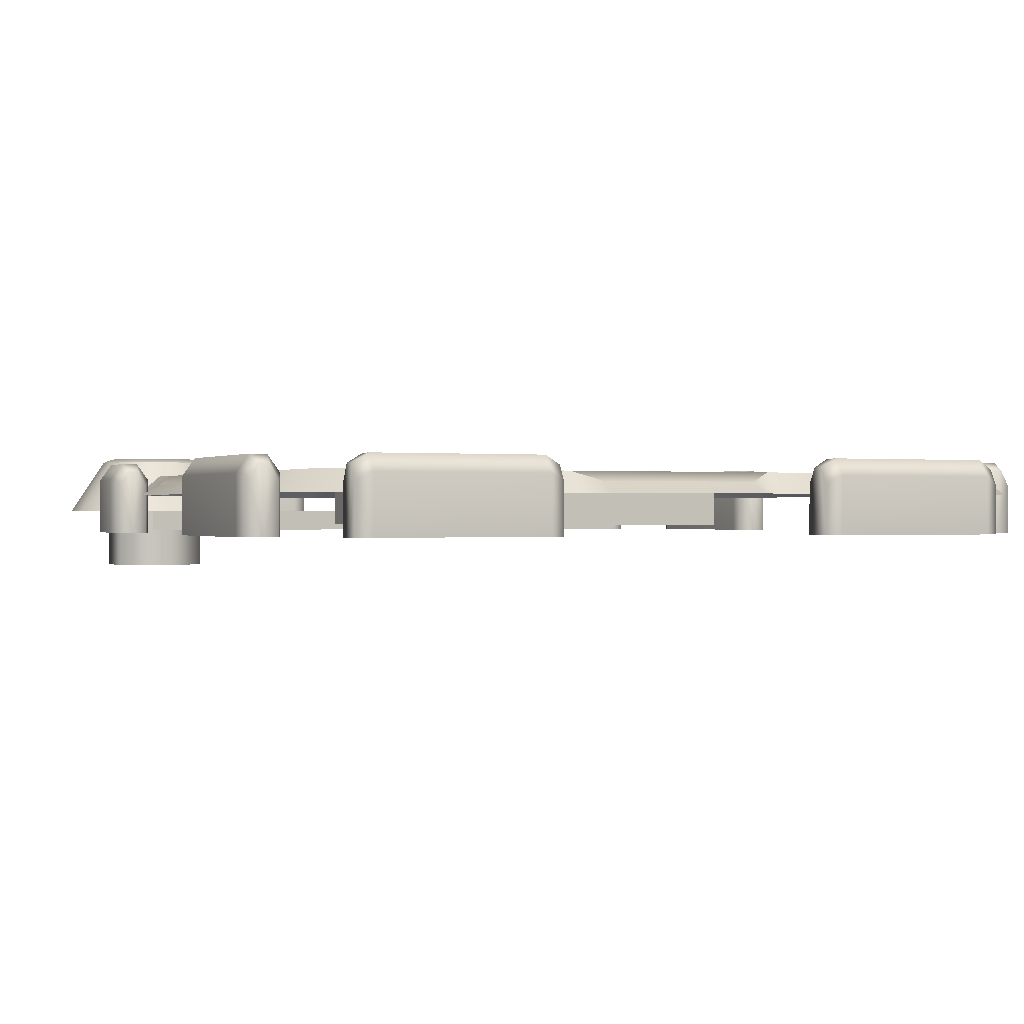
<metadata>
{"format":"obj","ext":"obj","renderer":"f3d","projection":"perspective","resolution":1024,"background":"white","views":[{"elev":-0.0,"azim":-114.9,"up":"+Y"}]}
</metadata>
<code>
o ModelComponent
v -0.3705 0.1356 -0.901
v -0.3329 0.1193 -0.9171
v -0.3329 0.1549 -0.9366
v -0.3705 0.1761 -0.9305
v -0.3329 0 -0.9497
v -0.3329 0.1549 -0.9629
v -0.3705 0 -0.901
v -0.3329 0 -0.9127
v -0.8118 0.1193 -0.9171
v -0.8118 0.1549 -0.9366
v -0.8118 0 -0.9497
v -0.8118 0 -0.9171
v -0.3329 0 -0.9823
v -0.3705 0 -1
v -0.3705 0.1356 -1
v -0.3329 0.1193 -0.9823
v -0.3705 0.1761 -0.9705
v -0.8118 0.1549 -0.9629
v -0.8118 0.1193 -0.9823
v -0.8118 0 -0.9823
v -0.7741 0.1356 -1
v -0.7741 0 -1
v -0.7741 0.1761 -0.9705
v -0.7741 0.1761 -0.9305
v -0.7741 0.1356 -0.901
v -0.7741 0 -0.901
v -0.2563 0.09539 0.901
v -0.256 0.145 0.8518
v -0.8544 0.145 0.8544
v -0.901 0.09539 0.901
v 0.9473 0.09539 0.1937
v 0.9473 0.09539 -0.1937
v 0.8984 0.1222 -0.1937
v 0.8984 0.1222 0.1937
v -0.9473 0.09539 -0.1937
v -0.9473 0.09539 0.1937
v -0.8984 0.1222 0.1937
v -0.8984 0.1222 -0.1937
v 0.1937 0.09539 -0.9473
v -0.1937 0.09539 -0.9473
v -0.1937 0.1222 -0.8984
v 0.1937 0.1222 -0.8984
v -0.8544 0.145 0.2563
v -0.901 0.09539 0.2563
v 0.8544 0.145 0.8544
v 0.5768 0.145 0.8544
v 0.2563 0.145 0.8544
v 0.2563 0.09539 0.901
v 0.901 0.09539 0.901
v -0.1937 0.09539 0.9473
v -0.1937 0.1222 0.8984
v 0.1937 0.09539 0.9473
v 0.1937 0.1222 0.8984
v -0.8544 0.145 -0.8544
v -0.901 0.09539 -0.901
v -0.901 0.09539 -0.2563
v -0.8544 0.145 -0.2563
v -0.4503 0.1505 0.4505
v 0.02141 0.145 0.8531
v -0.2563 0.145 -0.8544
v -0.2563 0.09539 -0.901
v -0.4503 0.1505 -0.4501
v -0.5503 0.1505 0.3253
v -0.5503 0.1505 0.000183
v -0.5503 0.1505 -0.325
v 0.901 0.09539 0.2563
v 0.8544 0.145 0.2563
v 0.8544 0.145 0.4505
v 0.8544 0.1499 0.5178
v 0.8544 0.1499 0.5851
v 0.8544 0.1499 0.6525
v 0.8544 0.1499 0.7198
v 0.8544 0.1499 0.7871
v 0.901 0.09539 -0.2563
v 0.8544 0.1463 -0.2563
v 0.558 0.09523 -0.5821
v 0.5247 0.1459 -0.545
v 0.6722 0.1459 -0.4665
v 0.7062 0.09522 -0.5032
v 0.8611 0.1461 -0.3961
v 0.7846 0.1459 -0.4723
v 0.4503 0.1505 -0.451
v 0.2563 0.09556 -0.901
v 0.2563 0.1463 -0.8544
v 0.4779 0.09522 -0.8197
v 0.4442 0.1459 -0.774
v 0.4436 0.1459 -0.6936
v 0.4776 0.09522 -0.7297
v 0.3644 0.1461 -0.8544
v 0.8206 0.09532 -0.5089
v 0.901 0.09539 -0.4325
v 0.3978 0.09534 -0.9004
v 0.6117 0.05713 -0.2316
v 0.8375 0.05713 -0.1774
v 0.8375 0.05713 -0.8021
v 0.6117 0.05713 -0.8021
v 0.8375 0.003266 -0.1774
v 0.8375 0.003266 -0.8021
v 0.6117 0.003266 -0.8021
v 0.6117 0.003266 -0.2316
v 0.4047 0.1356 -0.901
v 0.4423 0.1193 -0.9171
v 0.4423 0.1549 -0.9366
v 0.4047 0.1761 -0.9305
v 0.4423 0 -0.9497
v 0.4423 0.1549 -0.9629
v 0.4047 0 -0.901
v 0.4423 0 -0.9127
v 0.2595 0.1193 -0.9171
v 0.2595 0.1549 -0.9366
v 0.2595 0 -0.9497
v 0.2595 0 -0.9171
v 0.4423 0 -0.9823
v 0.4047 0 -1
v 0.4047 0.1356 -1
v 0.4423 0.1193 -0.9823
v 0.4047 0.1761 -0.9705
v 0.2595 0.1549 -0.9629
v 0.2595 0.1193 -0.9823
v 0.2595 0 -0.9823
v 0.2972 0.1356 -1
v 0.2972 0 -1
v 0.2972 0.1761 -0.9705
v 0.2972 0.1761 -0.9305
v 0.2972 0.1356 -0.901
v 0.2972 0 -0.901
v 0.901 0.1356 -0.4047
v 0.9305 0.1761 -0.4047
v 0.9366 0.1549 -0.4423
v 0.9171 0.1193 -0.4423
v 0.9497 0 -0.4423
v 0.9629 0.1549 -0.4423
v 0.901 0 -0.4047
v 0.9127 0 -0.4423
v 0.9171 0.1193 -0.2595
v 0.9171 0 -0.2595
v 0.9497 0 -0.2595
v 0.9366 0.1549 -0.2595
v 0.9823 0 -0.4423
v 0.9823 0.1193 -0.4423
v 1 0.1356 -0.4047
v 1 0 -0.4047
v 0.9705 0.1761 -0.4047
v 0.9823 0 -0.2595
v 0.9823 0.1193 -0.2595
v 0.9629 0.1549 -0.2595
v 1 0.1356 -0.2972
v 1 0 -0.2972
v 0.9705 0.1761 -0.2972
v 0.9305 0.1761 -0.2972
v 0.901 0.1356 -0.2972
v 0.901 0 -0.2972
v -0.901 0.1356 0.3705
v -0.9171 0.1193 0.3329
v -0.9366 0.1549 0.3329
v -0.9305 0.1761 0.3705
v -0.9497 0 0.3329
v -0.9629 0.1549 0.3329
v -0.901 0 0.3705
v -0.9127 0 0.3329
v -0.9171 0.1193 0.8118
v -0.9366 0.1549 0.8118
v -0.9497 0 0.8118
v -0.9171 0 0.8118
v -0.9823 0 0.3329
v -1 0 0.3705
v -1 0.1356 0.3705
v -0.9823 0.1193 0.3329
v -0.9705 0.1761 0.3705
v -0.9629 0.1549 0.8118
v -0.9823 0.1193 0.8118
v -0.9823 0 0.8118
v -1 0.1356 0.7741
v -1 0 0.7741
v -0.9705 0.1761 0.7741
v -0.9305 0.1761 0.7741
v -0.901 0.1356 0.7741
v -0.901 0 0.7741
v -0.901 0.1356 -0.3705
v -0.9305 0.1761 -0.3705
v -0.9366 0.1549 -0.3329
v -0.9171 0.1193 -0.3329
v -0.9497 0 -0.3329
v -0.9629 0.1549 -0.3329
v -0.901 0 -0.3705
v -0.9127 0 -0.3329
v -0.9171 0.1193 -0.8118
v -0.9171 0 -0.8118
v -0.9497 0 -0.8118
v -0.9366 0.1549 -0.8118
v -0.9823 0 -0.3329
v -0.9823 0.1193 -0.3329
v -1 0.1356 -0.3705
v -1 0 -0.3705
v -0.9705 0.1761 -0.3705
v -0.9823 0 -0.8118
v -0.9823 0.1193 -0.8118
v -0.9629 0.1549 -0.8118
v -1 0.1356 -0.7741
v -1 0 -0.7741
v -0.9705 0.1761 -0.7741
v -0.9305 0.1761 -0.7741
v -0.901 0.1356 -0.7741
v -0.901 0 -0.7741
v -0.3705 0.1356 0.901
v -0.3705 0.1761 0.9305
v -0.3329 0.1549 0.9366
v -0.3329 0.1193 0.9171
v -0.3329 0 0.9497
v -0.3329 0.1549 0.9629
v -0.3705 0 0.901
v -0.3329 0 0.9127
v -0.8118 0.1193 0.9171
v -0.8118 0 0.9171
v -0.8118 0 0.9497
v -0.8118 0.1549 0.9366
v -0.3329 0 0.9823
v -0.3329 0.1193 0.9823
v -0.3705 0.1356 1
v -0.3705 0 1
v -0.3705 0.1761 0.9705
v -0.8118 0 0.9823
v -0.8118 0.1193 0.9823
v -0.8118 0.1549 0.9629
v -0.7741 0.1356 1
v -0.7741 0 1
v -0.7741 0.1761 0.9705
v -0.7741 0.1761 0.9305
v -0.7741 0.1356 0.901
v -0.7741 0 0.901
v 0.3705 0.1356 0.901
v 0.3329 0.1193 0.9171
v 0.3329 0.1549 0.9366
v 0.3705 0.1761 0.9305
v 0.3329 0 0.9497
v 0.3329 0.1549 0.9629
v 0.3705 0 0.901
v 0.3329 0 0.9127
v 0.8118 0.1193 0.9171
v 0.8118 0.1549 0.9366
v 0.8118 0 0.9497
v 0.8118 0 0.9171
v 0.3329 0 0.9823
v 0.3705 0 1
v 0.3705 0.1356 1
v 0.3329 0.1193 0.9823
v 0.3705 0.1761 0.9705
v 0.8118 0.1549 0.9629
v 0.8118 0.1193 0.9823
v 0.8118 0 0.9823
v 0.7741 0.1356 1
v 0.7741 0 1
v 0.7741 0.1761 0.9705
v 0.7741 0.1761 0.9305
v 0.7741 0.1356 0.901
v 0.7741 0 0.901
v 0.901 0.1356 0.3705
v 0.9305 0.1761 0.3705
v 0.9366 0.1549 0.3329
v 0.9171 0.1193 0.3329
v 0.9497 0 0.3329
v 0.9629 0.1549 0.3329
v 0.901 0 0.3705
v 0.9127 0 0.3329
v 0.9171 0.1193 0.8118
v 0.9171 0 0.8118
v 0.9497 0 0.8118
v 0.9366 0.1549 0.8118
v 0.9823 0 0.3329
v 0.9823 0.1193 0.3329
v 1 0.1356 0.3705
v 1 0 0.3705
v 0.9705 0.1761 0.3705
v 0.9823 0 0.8118
v 0.9823 0.1193 0.8118
v 0.9629 0.1549 0.8118
v 1 0.1356 0.7741
v 1 0 0.7741
v 0.9705 0.1761 0.7741
v 0.9305 0.1761 0.7741
v 0.901 0.1356 0.7741
v 0.901 0 0.7741
v 0.693 0.05699 -0.5414
v 0.8107 0.05699 -0.5414
v 0.7884 0.1898 -0.6247
v 0.7153 0.1898 -0.6247
v 0.9127 0.05699 -0.6003
v 0.8518 0.1898 -0.6612
v 0.5911 0.05699 -0.6003
v 0.652 0.1898 -0.6612
v 0.9716 0.05699 -0.7022
v 0.8883 0.1898 -0.7245
v 0.9716 0.05699 -0.8199
v 0.8883 0.1898 -0.7976
v 0.9127 0.05699 -0.9219
v 0.8517 0.1898 -0.8609
v 0.8107 0.05699 -0.9807
v 0.7884 0.1898 -0.8975
v 0.693 0.05699 -0.9807
v 0.7153 0.1898 -0.8975
v 0.5911 0.05699 -0.9219
v 0.652 0.1898 -0.8609
v 0.5322 0.05699 -0.8199
v 0.6155 0.1898 -0.7976
v 0.5322 0.05699 -0.7022
v 0.6155 0.1898 -0.7245
v 0.7212 0.1997 -0.6466
v 0.6681 0.1997 -0.6773
v 0.7826 0.1997 -0.6467
v 0.8356 0.1997 -0.6773
v 0.8663 0.1997 -0.7304
v 0.8663 0.1997 -0.7917
v 0.8357 0.1997 -0.8448
v 0.7825 0.1997 -0.8755
v 0.7212 0.1997 -0.8755
v 0.6682 0.1997 -0.8448
v 0.6375 0.1997 -0.7917
v 0.6375 0.1997 -0.7304
v 0.7651 0.1897 -0.7116
v 0.7386 0.1897 -0.7116
v 0.7881 0.1897 -0.7249
v 0.8013 0.1897 -0.7478
v 0.8013 0.1897 -0.7743
v 0.7881 0.1897 -0.7972
v 0.7651 0.1897 -0.8105
v 0.7386 0.1897 -0.8105
v 0.7157 0.1897 -0.7973
v 0.7024 0.1897 -0.7743
v 0.7025 0.1897 -0.7478
v 0.7157 0.1897 -0.7249
v 0.7519 0.1897 -0.7611
v 0.8177 -0.09361 -0.8751
v 0.6861 -0.09361 -0.8751
v 0.6861 0.09673 -0.8751
v 0.8177 0.09673 -0.8751
v 0.6203 -0.09361 -0.7611
v 0.6203 0.09673 -0.7611
v 0.6861 -0.09361 -0.6471
v 0.6861 0.09673 -0.6471
v 0.8177 -0.09361 -0.6471
v 0.8177 0.09673 -0.6471
v 0.8835 -0.09361 -0.7611
v 0.8835 0.09673 -0.7611
v -0.2563 0.1505 0.4505
v 0.5503 0.1505 0.3253
v 0.5503 0.1505 -0.325
v -0.5459 0.1499 0.3209
v -0.5459 0.1499 -0.3206
v -0.5413 0.1477 0.3164
v -0.5413 0.1477 -0.316
v -0.5372 0.1442 0.3123
v -0.5372 0.1442 -0.3119
v -0.5338 0.1394 0.3088
v -0.5338 0.1394 -0.3085
v -0.5312 0.1337 0.3063
v -0.5312 0.1337 -0.3059
v -0.5296 0.1273 0.3047
v -0.5296 0.1273 -0.3043
v -0.5291 0.1205 0.3041
v -0.5291 0.1205 -0.3038
v -0.5291 0.02051 0.3041
v -0.5291 0.02051 -0.3038
v 0.5459 0.1499 0.3209
v 0.5413 0.1477 0.3164
v 0.5372 0.1442 0.3123
v 0.5338 0.1394 0.3088
v 0.5312 0.1337 0.3063
v 0.5296 0.1273 0.3047
v 0.5291 0.1205 0.3041
v 0.5291 0.02051 0.3041
v 0.5459 0.1499 -0.3206
v 0.5413 0.1477 -0.316
v 0.5372 0.1442 -0.3119
v 0.5338 0.1394 -0.3085
v 0.5312 0.1337 -0.3059
v 0.5296 0.1273 -0.3043
v 0.5291 0.1205 -0.3038
v 0.5291 0.02051 -0.3038
v -0.2563 0.1477 0.7871
v -0.2563 0.1477 0.7198
v -0.2563 0.1477 0.6525
v -0.2563 0.1477 0.5851
v -0.2563 0.1499 0.5178
v 0.5503 0.1505 -0.0002445
v 0.02141 0.1491 0.4505
v 0.2991 0.1477 0.4505
v 0.5777 0.1464 0.4513
v 0.02141 0.1499 0.5178
v 0.02141 0.1483 0.5851
v 0.02141 0.1483 0.6525
v 0.02141 0.1483 0.7198
v 0.02141 0.1483 0.7871
v 0.5768 0.1499 0.5178
v 0.5768 0.1493 0.5851
v 0.2991 0.1499 0.5178
v 0.2991 0.1488 0.5851
v 0.5768 0.1493 0.6525
v 0.5768 0.1493 0.7198
v 0.2991 0.1488 0.6525
v 0.2991 0.1488 0.7198
v 0.5768 0.1493 0.7871
v 0.2991 0.1488 0.7871
v 0.02287 0.1489 0.452
v 0.5762 0.1461 0.4528
v 0.02438 0.1482 0.4535
v 0.5747 0.1454 0.4543
v 0.02574 0.147 0.4549
v 0.5734 0.1442 0.4557
v 0.02687 0.1454 0.456
v 0.5722 0.1427 0.4569
v 0.02771 0.1435 0.4569
v 0.5714 0.1408 0.4578
v 0.02823 0.1414 0.4574
v 0.5709 0.1386 0.4583
v 0.02839 0.1391 0.4576
v 0.5708 0.1364 0.4586
v 0.02839 0.1291 0.4576
v 0.5708 0.1264 0.4586
v 0.02288 0.1496 0.5163
v 0.0244 0.1489 0.5148
v 0.02577 0.1477 0.5135
v 0.02692 0.1462 0.5123
v 0.02779 0.1442 0.5115
v 0.02834 0.1421 0.511
v 0.02853 0.1399 0.5108
v 0.02853 0.1299 0.5108
v 0.5753 0.1496 0.5163
v 0.5738 0.1489 0.5148
v 0.5724 0.1477 0.5135
v 0.5712 0.1462 0.5124
v 0.5703 0.1443 0.5116
v 0.5697 0.1421 0.5111
v 0.5695 0.1399 0.5109
v 0.5695 0.1299 0.5109
v 0.02288 0.1481 0.5866
v 0.5753 0.1491 0.5866
v 0.02439 0.1473 0.5881
v 0.5738 0.1484 0.5881
v 0.02576 0.1462 0.5895
v 0.5724 0.1472 0.5895
v 0.0269 0.1446 0.5906
v 0.5713 0.1456 0.5906
v 0.02777 0.1427 0.5915
v 0.5704 0.1437 0.5915
v 0.0283 0.1405 0.592
v 0.5699 0.1416 0.592
v 0.02849 0.1383 0.5922
v 0.5697 0.1393 0.5922
v 0.02849 0.1283 0.5922
v 0.5697 0.1293 0.5922
v 0.02288 0.1481 0.651
v 0.02439 0.1473 0.6495
v 0.02576 0.1462 0.6481
v 0.0269 0.1446 0.647
v 0.02777 0.1427 0.6461
v 0.0283 0.1405 0.6456
v 0.02849 0.1383 0.6454
v 0.02849 0.1283 0.6454
v 0.5753 0.1491 0.651
v 0.5738 0.1484 0.6495
v 0.5724 0.1472 0.6481
v 0.5713 0.1456 0.647
v 0.5704 0.1437 0.6461
v 0.5699 0.1416 0.6456
v 0.5697 0.1393 0.6454
v 0.5697 0.1293 0.6454
v 0.02288 0.1481 0.7213
v 0.5753 0.1491 0.7213
v 0.02439 0.1473 0.7228
v 0.5738 0.1484 0.7228
v 0.02576 0.1462 0.7241
v 0.5724 0.1472 0.7241
v 0.0269 0.1446 0.7253
v 0.5713 0.1456 0.7253
v 0.02777 0.1427 0.7261
v 0.5704 0.1437 0.7261
v 0.0283 0.1405 0.7267
v 0.5699 0.1416 0.7267
v 0.02849 0.1383 0.7268
v 0.5697 0.1393 0.7269
v 0.02849 0.1283 0.7268
v 0.5697 0.1293 0.7269
v 0.02288 0.1481 0.7856
v 0.02439 0.1473 0.7841
v 0.02576 0.1462 0.7828
v 0.0269 0.1446 0.7816
v 0.02777 0.1427 0.7808
v 0.0283 0.1405 0.7802
v 0.02849 0.1383 0.7801
v 0.02849 0.1283 0.7801
v 0.5753 0.1491 0.7856
v 0.5738 0.1484 0.7841
v 0.5724 0.1472 0.7828
v 0.5713 0.1456 0.7816
v 0.5704 0.1437 0.7808
v 0.5699 0.1416 0.7802
v 0.5697 0.1393 0.78
v 0.5697 0.1293 0.78
g ModelComponent
f 1 2 3 4
f 5 6 3
f 7 8 2 1
f 9 10 11 12
f 13 14 15 16
f 16 15 17 6
f 17 4 3 6
f 11 18 19 20
f 18 11 10
f 5 3 2 8
f 6 5 13 16
f 21 15 14 22
f 23 17 15 21
f 24 4 17 23
f 25 1 4 24
f 26 7 1 25
f 22 20 19 21
f 23 21 19 18
f 18 10 24 23
f 9 25 24 10
f 12 26 25 9
f 27 28 29 30
f 31 32 33 34
f 35 36 37 38
f 39 40 41 42
f 29 43 44 30
f 45 46 47 48 49
f 27 50 51 28
f 50 52 53 51
f 48 47 53 52
f 44 43 37 36
f 54 55 56 57
f 56 35 38 57
f 43 57 38 37
f 58 43 29 28
f 47 59 28 51 53
f 54 60 61 55
f 62 60 54 57
f 61 60 41 40
f 58 63 64 65 62 57 43
f 45 49 66 67 68 69 70 71 72 73
f 66 31 34 67
f 74 75 33 32
f 75 67 34 33
f 76 77 78 79
f 78 75 80 81
f 77 82 78
f 78 82 75
f 83 39 42 84
f 42 41 60 84
f 85 86 87 88
f 84 87 86 89
f 87 77 76 88
f 82 84 60 62
f 82 77 87
f 84 82 87
f 81 90 79 78
f 91 80 75 74
f 89 92 83 84
f 81 80 91 90
f 89 86 85 92
f 93 94 95 96
f 97 98 95 94
f 99 100 93 96
f 101 102 103 104
f 105 106 103
f 107 108 102 101
f 109 110 111 112
f 113 114 115 116
f 116 115 117 106
f 117 104 103 106
f 111 118 119 120
f 118 111 110
f 105 103 102 108
f 106 105 113 116
f 121 115 114 122
f 123 117 115 121
f 124 104 117 123
f 125 101 104 124
f 126 107 101 125
f 122 120 119 121
f 123 121 119 118
f 118 110 124 123
f 109 125 124 110
f 112 126 125 109
f 127 128 129 130
f 131 129 132
f 133 127 130 134
f 135 136 137 138
f 139 140 141 142
f 140 132 143 141
f 143 132 129 128
f 137 144 145 146
f 146 138 137
f 131 134 130 129
f 132 140 139 131
f 147 148 142 141
f 149 147 141 143
f 150 149 143 128
f 151 150 128 127
f 152 151 127 133
f 148 147 145 144
f 149 146 145 147
f 146 149 150 138
f 135 138 150 151
f 136 135 151 152
f 153 154 155 156
f 157 158 155
f 159 160 154 153
f 161 162 163 164
f 165 166 167 168
f 168 167 169 158
f 169 156 155 158
f 163 170 171 172
f 170 163 162
f 157 155 154 160
f 158 157 165 168
f 173 167 166 174
f 175 169 167 173
f 176 156 169 175
f 177 153 156 176
f 178 159 153 177
f 174 172 171 173
f 175 173 171 170
f 170 162 176 175
f 161 177 176 162
f 164 178 177 161
f 179 180 181 182
f 183 181 184
f 185 179 182 186
f 187 188 189 190
f 191 192 193 194
f 192 184 195 193
f 195 184 181 180
f 189 196 197 198
f 198 190 189
f 183 186 182 181
f 184 192 191 183
f 199 200 194 193
f 201 199 193 195
f 202 201 195 180
f 203 202 180 179
f 204 203 179 185
f 200 199 197 196
f 201 198 197 199
f 198 201 202 190
f 187 190 202 203
f 188 187 203 204
f 205 206 207 208
f 209 207 210
f 211 205 208 212
f 213 214 215 216
f 217 218 219 220
f 218 210 221 219
f 221 210 207 206
f 215 222 223 224
f 224 216 215
f 209 212 208 207
f 210 218 217 209
f 225 226 220 219
f 227 225 219 221
f 228 227 221 206
f 229 228 206 205
f 230 229 205 211
f 226 225 223 222
f 227 224 223 225
f 224 227 228 216
f 213 216 228 229
f 214 213 229 230
f 231 232 233 234
f 235 236 233
f 237 238 232 231
f 239 240 241 242
f 243 244 245 246
f 246 245 247 236
f 247 234 233 236
f 241 248 249 250
f 248 241 240
f 235 233 232 238
f 236 235 243 246
f 251 245 244 252
f 253 247 245 251
f 254 234 247 253
f 255 231 234 254
f 256 237 231 255
f 252 250 249 251
f 253 251 249 248
f 248 240 254 253
f 239 255 254 240
f 242 256 255 239
f 257 258 259 260
f 261 259 262
f 263 257 260 264
f 265 266 267 268
f 269 270 271 272
f 270 262 273 271
f 273 262 259 258
f 267 274 275 276
f 276 268 267
f 261 264 260 259
f 262 270 269 261
f 277 278 272 271
f 279 277 271 273
f 280 279 273 258
f 281 280 258 257
f 282 281 257 263
f 278 277 275 274
f 279 276 275 277
f 276 279 280 268
f 265 268 280 281
f 266 265 281 282
f 283 284 285 286
f 284 287 288 285
f 289 283 286 290
f 287 291 292 288
f 291 293 294 292
f 293 295 296 294
f 295 297 298 296
f 297 299 300 298
f 299 301 302 300
f 301 303 304 302
f 303 305 306 304
f 305 289 290 306
f 286 307 308 290
f 307 286 285 309
f 309 285 288 310
f 310 288 292 311
f 311 292 294 312
f 312 294 296 313
f 313 296 298 314
f 314 298 300 315
f 315 300 302 316
f 316 302 304 317
f 317 304 306 318
f 318 306 290 308
f 307 309 319 320
f 309 310 321 319
f 310 311 322 321
f 311 312 323 322
f 312 313 324 323
f 313 314 325 324
f 314 315 326 325
f 315 316 327 326
f 316 317 328 327
f 317 318 329 328
f 318 308 330 329
f 308 307 320 330
f 327 331 326
f 319 321 331
f 331 321 322
f 331 322 323
f 331 323 324
f 331 324 325
f 331 325 326
f 328 331 327
f 329 331 328
f 330 331 329
f 320 331 330
f 319 331 320
f 332 333 334 335
f 333 336 337 334
f 336 338 339 337
f 338 340 341 339
f 340 342 343 341
f 342 332 335 343
f 63 58 344 345
f 346 82 62 65
f 65 63 347 348
f 348 347 349 350
f 350 349 351 352
f 352 351 353 354
f 354 353 355 356
f 356 355 357 358
f 358 357 359 360
f 360 359 361 362
f 63 345 363 347
f 347 363 364 349
f 349 364 365 351
f 351 365 366 353
f 353 366 367 355
f 355 367 368 357
f 357 368 369 359
f 359 369 370 361
f 345 346 371 363
f 363 371 372 364
f 364 372 373 365
f 365 373 374 366
f 366 374 375 367
f 367 375 376 368
f 368 376 377 369
f 369 377 378 370
f 346 65 348 371
f 371 348 350 372
f 372 350 352 373
f 373 352 354 374
f 374 354 356 375
f 375 356 358 376
f 376 358 360 377
f 377 360 362 378
f 344 58 28 379 380 381 382 383
f 75 82 346 384 345 344 385 386 387 68 67
f 385 344 383 388
f 388 383 382 389
f 389 382 381 390
f 390 381 380 391
f 391 380 379 392
f 392 379 28 59
f 393 69 68 387
f 394 70 69 393
f 393 395 388 389 396 394
f 397 71 70 394
f 398 72 71 397
f 397 399 390 391 400 398
f 401 73 72 398
f 46 45 73 401
f 401 402 392 59 47 46
f 387 385 403 404
f 404 403 405 406
f 406 405 407 408
f 408 407 409 410
f 410 409 411 412
f 412 411 413 414
f 414 413 415 416
f 416 415 417 418
f 385 388 419 403
f 403 419 420 405
f 405 420 421 407
f 407 421 422 409
f 409 422 423 411
f 411 423 424 413
f 413 424 425 415
f 415 425 426 417
f 388 393 427 419
f 419 427 428 420
f 420 428 429 421
f 421 429 430 422
f 422 430 431 423
f 423 431 432 424
f 424 432 433 425
f 425 433 434 426
f 393 387 404 427
f 427 404 406 428
f 428 406 408 429
f 429 408 410 430
f 430 410 412 431
f 431 412 414 432
f 432 414 416 433
f 433 416 418 434
f 394 389 435 436
f 436 435 437 438
f 438 437 439 440
f 440 439 441 442
f 442 441 443 444
f 444 443 445 446
f 446 445 447 448
f 448 447 449 450
f 389 390 451 435
f 435 451 452 437
f 437 452 453 439
f 439 453 454 441
f 441 454 455 443
f 443 455 456 445
f 445 456 457 447
f 447 457 458 449
f 390 397 459 451
f 451 459 460 452
f 452 460 461 453
f 453 461 462 454
f 454 462 463 455
f 455 463 464 456
f 456 464 465 457
f 457 465 466 458
f 397 394 436 459
f 459 436 438 460
f 460 438 440 461
f 461 440 442 462
f 462 442 444 463
f 463 444 446 464
f 464 446 448 465
f 465 448 450 466
f 398 391 467 468
f 468 467 469 470
f 470 469 471 472
f 472 471 473 474
f 474 473 475 476
f 476 475 477 478
f 478 477 479 480
f 480 479 481 482
f 391 392 483 467
f 467 483 484 469
f 469 484 485 471
f 471 485 486 473
f 473 486 487 475
f 475 487 488 477
f 477 488 489 479
f 479 489 490 481
f 392 401 491 483
f 483 491 492 484
f 484 492 493 485
f 485 493 494 486
f 486 494 495 487
f 487 495 496 488
f 488 496 497 489
f 489 497 498 490
f 401 398 468 491
f 491 468 470 492
f 492 470 472 493
f 493 472 474 494
f 494 474 476 495
f 495 476 478 496
f 496 478 480 497
f 497 480 482 498

</code>
